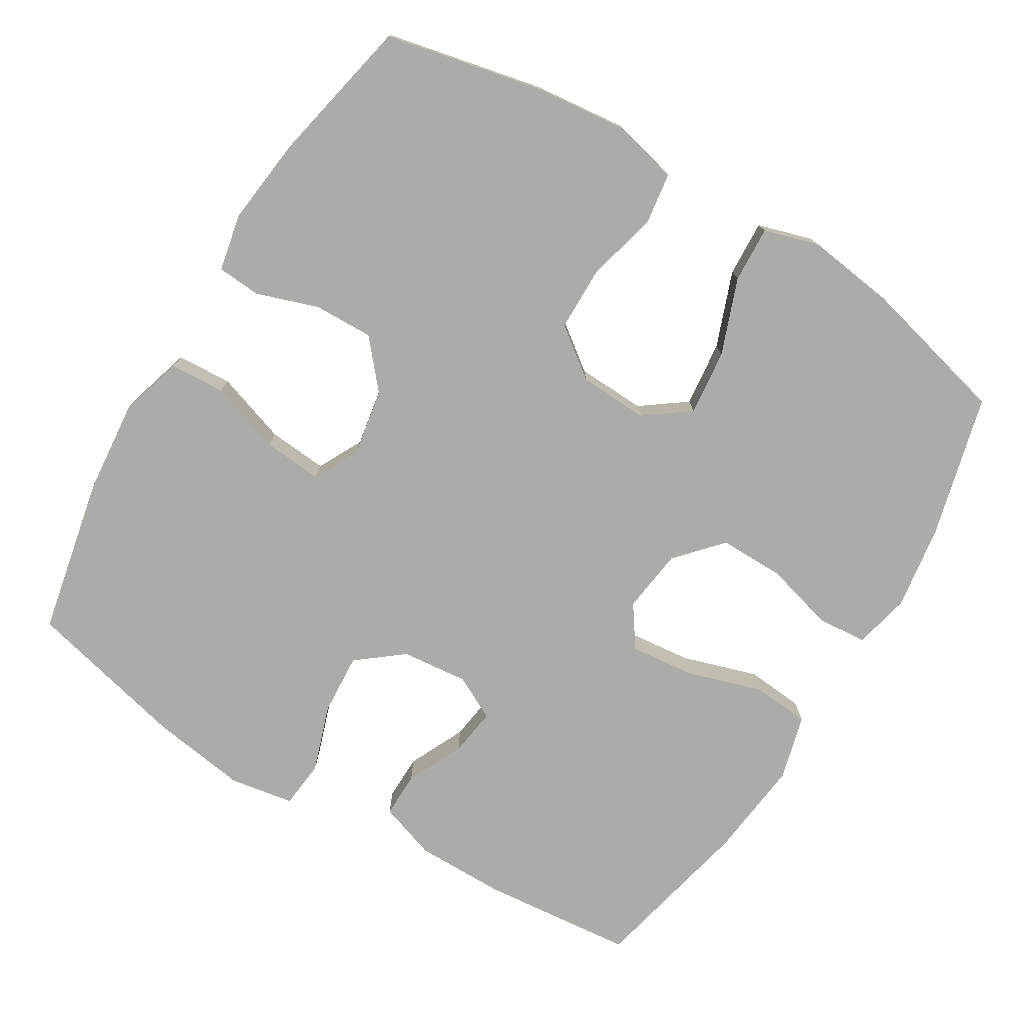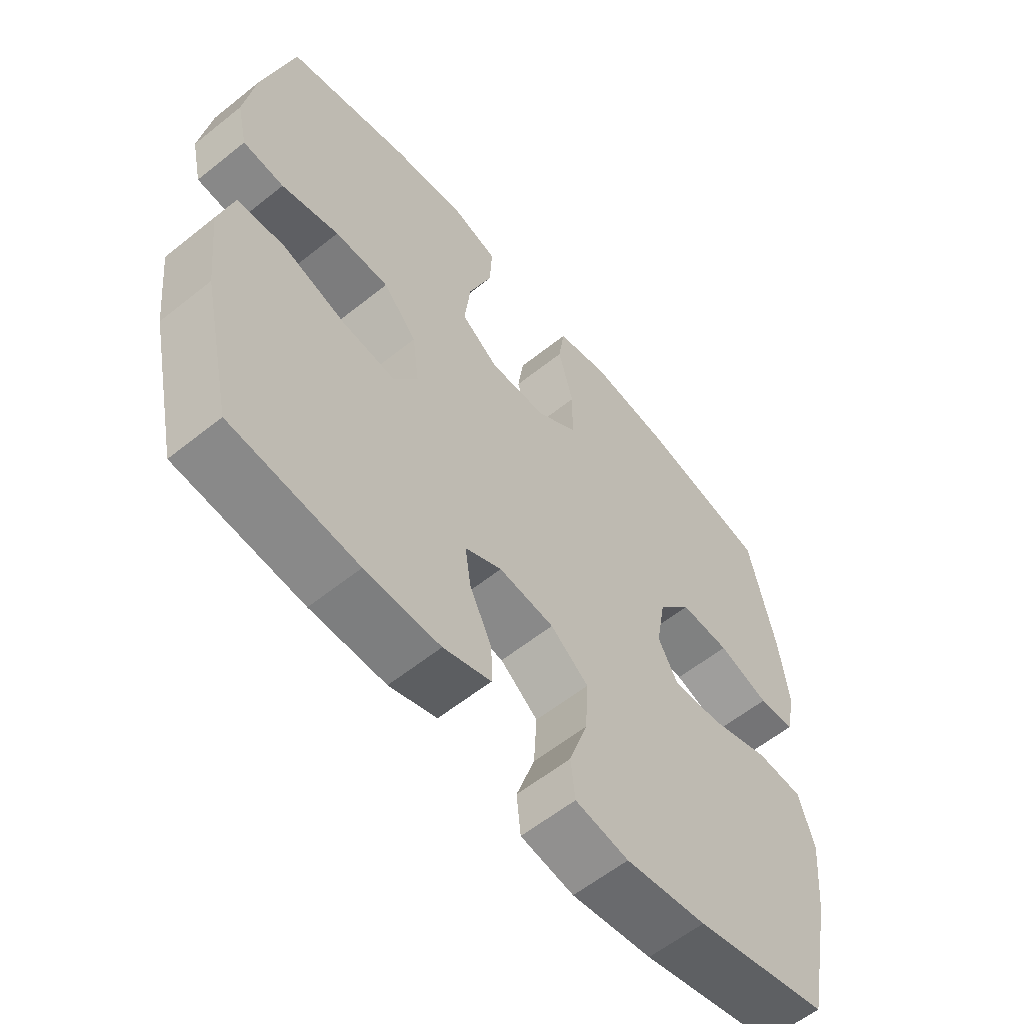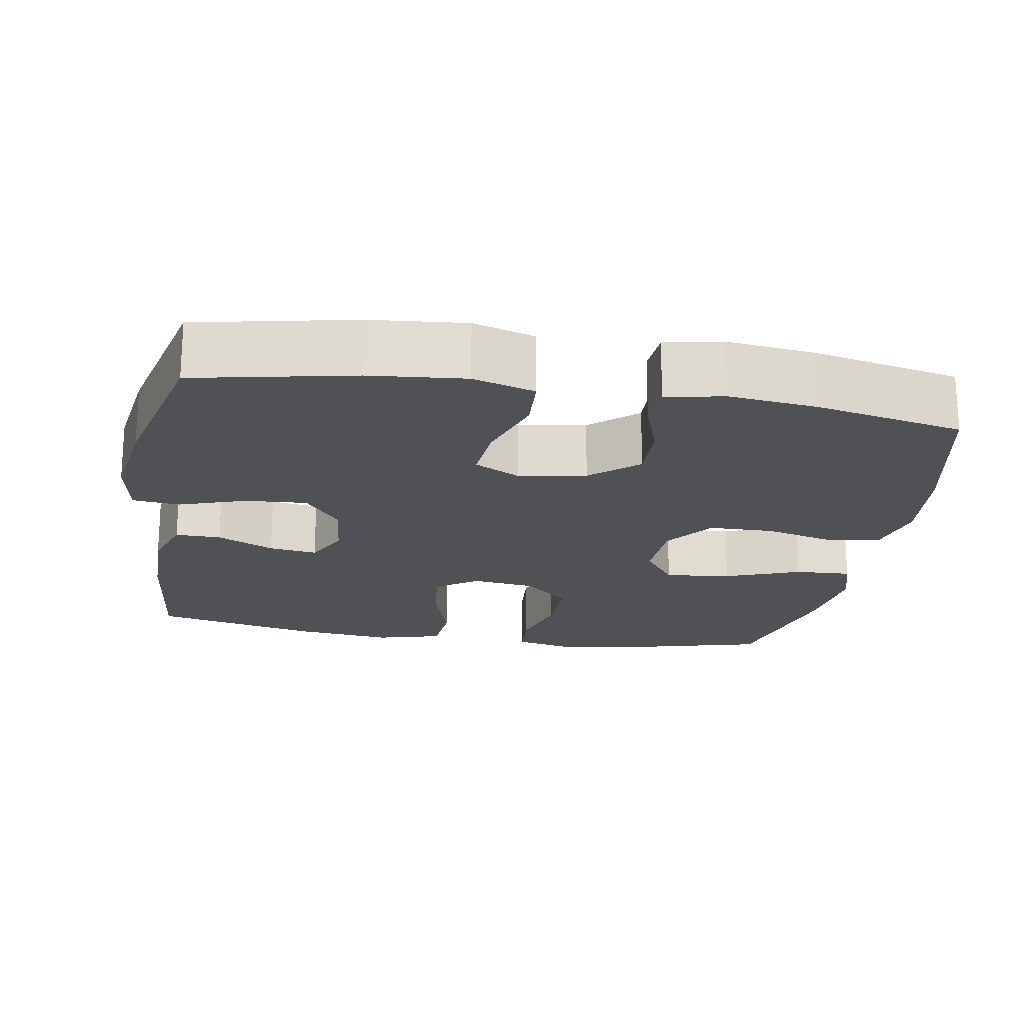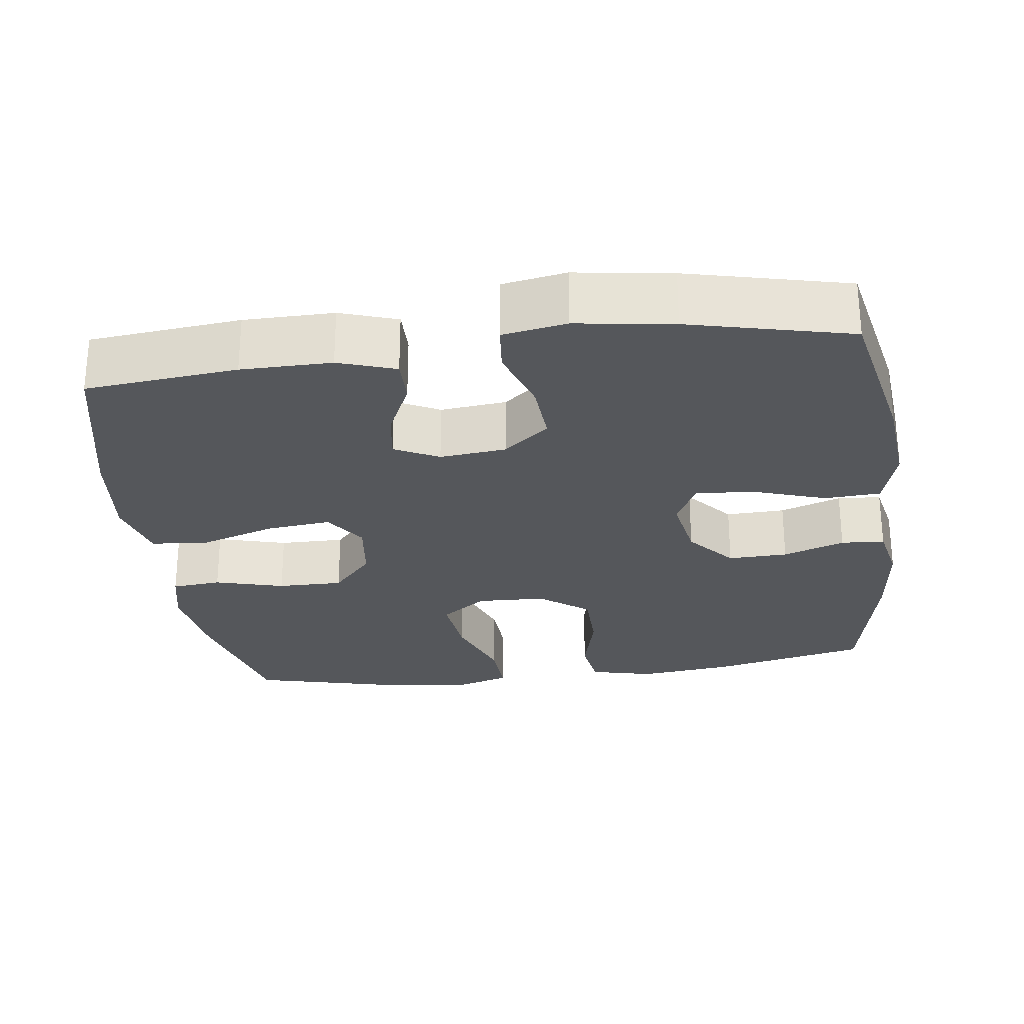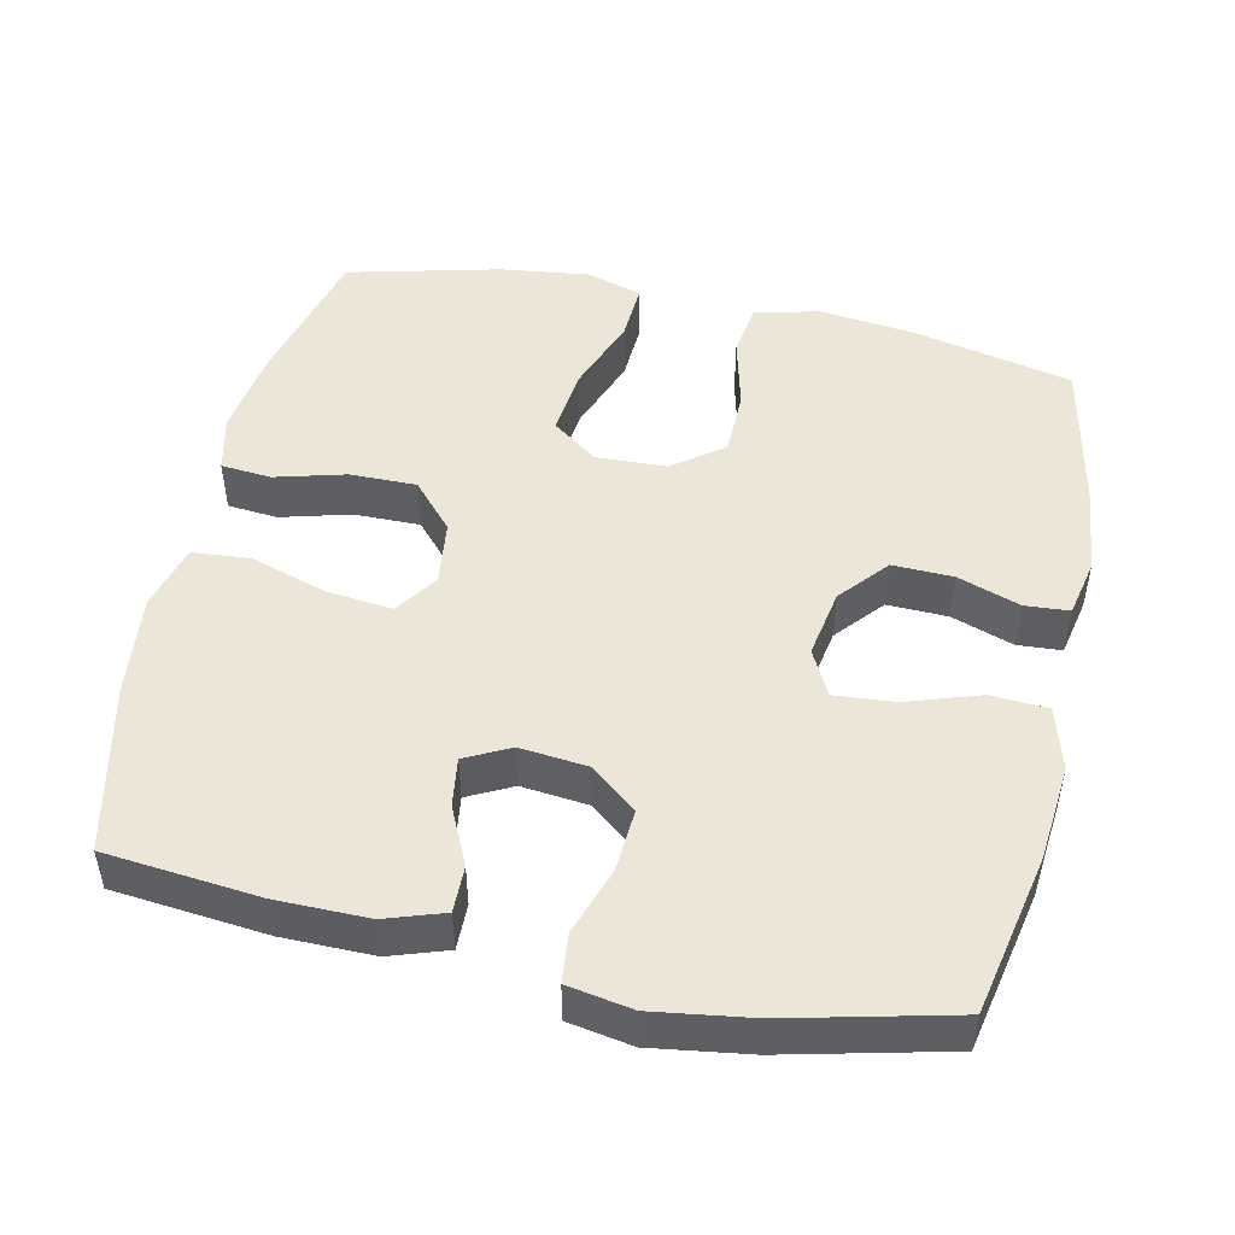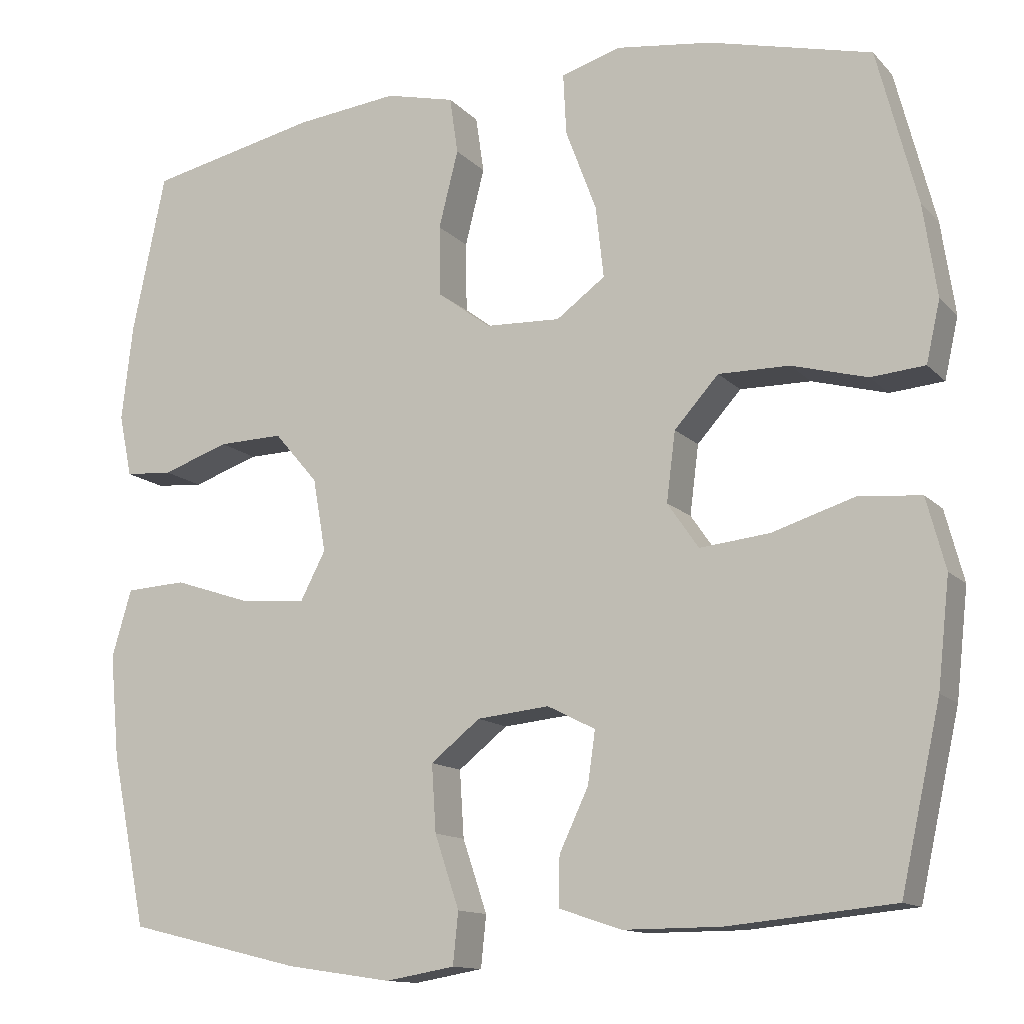
<metadata>
{"format":"obj","ext":"obj","renderer":"f3d","projection":"perspective","resolution":1024,"background":"white","views":[{"elev":-76.4,"azim":-31.2,"up":"+Y"},{"elev":-59.2,"azim":129.5,"up":"+Z"},{"elev":-20.0,"azim":-99.6,"up":"+Y"},{"elev":-27.0,"azim":-172.3,"up":"+Y"},{"elev":49.2,"azim":-167.6,"up":"+Y"},{"elev":-12.8,"azim":25.8,"up":"+Z"}]}
</metadata>
<code>
o path4472
v 0.2936 0.0375 0.5516
v 0.1714 0.0375 0.5677
v 0.09523 0.0375 0.5448
v 0.09915 0.0375 0.4668
v 0.1385 0.0375 0.3621
v 0.1487 0.0375 0.2706
v 0.08614 0.0375 0.2248
v -0.009563 0.0375 0.2289
v -0.07806 0.0375 0.2799
v -0.07928 0.0375 0.3694
v -0.05439 0.0375 0.4679
v -0.06486 0.0375 0.5402
v -0.153 0.0375 0.5616
v -0.2841 0.0375 0.5471
v -0.5014 0.0375 0.5001
v -0.544 0.0375 0.296
v -0.5581 0.0375 0.1739
v -0.5417 0.0375 0.09419
v -0.4812 0.0375 0.08984
v -0.3958 0.0375 0.119
v -0.313 0.0375 0.1212
v -0.2572 0.0375 0.05591
v -0.2409 0.0375 -0.03763
v -0.2734 0.0375 -0.1002
v -0.3558 0.0375 -0.09321
v -0.4559 0.0375 -0.0599
v -0.5333 0.0375 -0.06419
v -0.5585 0.0375 -0.15
v -0.5464 0.0375 -0.2816
v -0.5014 0.0375 -0.5016
v -0.2776 0.0375 -0.5556
v -0.1433 0.0375 -0.5755
v -0.05465 0.0375 -0.5603
v -0.04783 0.0375 -0.4943
v -0.07906 0.0375 -0.4015
v -0.08458 0.0375 -0.3159
v -0.0213 0.0375 -0.2656
v 0.07112 0.0375 -0.2562
v 0.1324 0.0375 -0.2873
v 0.1228 0.0375 -0.354
v 0.08561 0.0375 -0.4329
v 0.08468 0.0375 -0.4959
v 0.1642 0.0375 -0.5226
v 0.2895 0.0375 -0.5222
v 0.5005 0.0375 -0.5016
v 0.5514 0.0375 -0.2731
v 0.5667 0.0375 -0.1359
v 0.5425 0.0375 -0.0452
v 0.4628 0.0375 -0.03826
v 0.3575 0.0375 -0.07142
v 0.2681 0.0375 -0.08091
v 0.2282 0.0375 -0.02302
v 0.2396 0.0375 0.06561
v 0.296 0.0375 0.1283
v 0.3867 0.0375 0.1272
v 0.4829 0.0375 0.101
v 0.5516 0.0375 0.107
v 0.5692 0.0375 0.1849
v 0.5516 0.0375 0.3031
v 0.5005 0.0375 0.5001
v 0.2936 -0.0375 0.5516
v 0.1714 -0.0375 0.5677
v 0.09523 -0.0375 0.5448
v 0.09915 -0.0375 0.4668
v 0.1385 -0.0375 0.3621
v 0.1487 -0.0375 0.2706
v 0.08614 -0.0375 0.2248
v -0.009563 -0.0375 0.2289
v -0.07806 -0.0375 0.2799
v -0.07928 -0.0375 0.3694
v -0.05439 -0.0375 0.4679
v -0.06486 -0.0375 0.5402
v -0.153 -0.0375 0.5616
v -0.2841 -0.0375 0.5471
v -0.5014 -0.0375 0.5001
v -0.544 -0.0375 0.296
v -0.5581 -0.0375 0.1739
v -0.5417 -0.0375 0.09419
v -0.4812 -0.0375 0.08984
v -0.3958 -0.0375 0.119
v -0.313 -0.0375 0.1212
v -0.2572 -0.0375 0.05591
v -0.2409 -0.0375 -0.03763
v -0.2734 -0.0375 -0.1002
v -0.3558 -0.0375 -0.09321
v -0.4559 -0.0375 -0.0599
v -0.5333 -0.0375 -0.06419
v -0.5585 -0.0375 -0.15
v -0.5464 -0.0375 -0.2816
v -0.5014 -0.0375 -0.5016
v -0.2776 -0.0375 -0.5556
v -0.1433 -0.0375 -0.5755
v -0.05465 -0.0375 -0.5603
v -0.04783 -0.0375 -0.4943
v -0.07906 -0.0375 -0.4015
v -0.08458 -0.0375 -0.3159
v -0.0213 -0.0375 -0.2656
v 0.07112 -0.0375 -0.2562
v 0.1324 -0.0375 -0.2873
v 0.1228 -0.0375 -0.354
v 0.08561 -0.0375 -0.4329
v 0.08468 -0.0375 -0.4959
v 0.1642 -0.0375 -0.5226
v 0.2895 -0.0375 -0.5222
v 0.5005 -0.0375 -0.5016
v 0.5514 -0.0375 -0.2731
v 0.5667 -0.0375 -0.1359
v 0.5425 -0.0375 -0.0452
v 0.4628 -0.0375 -0.03826
v 0.3575 -0.0375 -0.07142
v 0.2681 -0.0375 -0.08091
v 0.2282 -0.0375 -0.02302
v 0.2396 -0.0375 0.06561
v 0.296 -0.0375 0.1283
v 0.3867 -0.0375 0.1272
v 0.4829 -0.0375 0.101
v 0.5516 -0.0375 0.107
v 0.5692 -0.0375 0.1849
v 0.5516 -0.0375 0.3031
v 0.5005 -0.0375 0.5001
v 0.2936 0.0375 0.5516
v 0.1714 0.0375 0.5677
v 0.09523 0.0375 0.5448
v 0.09523 0.0375 0.5448
v -0.06486 0.0375 0.5402
v -0.06486 0.0375 0.5402
v -0.153 0.0375 0.5616
v -0.2841 0.0375 0.5471
v 0.09915 0.0375 0.4668
v -0.05439 0.0375 0.4679
v 0.5005 0.0375 0.5001
v 0.5005 0.0375 0.5001
v -0.5014 0.0375 0.5001
v -0.5014 0.0375 0.5001
v -0.07928 0.0375 0.3694
v 0.1385 0.0375 0.3621
v 0.5516 0.0375 0.3031
v -0.544 0.0375 0.296
v -0.07806 0.0375 0.2799
v 0.1487 0.0375 0.2706
v 0.5692 0.0375 0.1849
v -0.5581 0.0375 0.1739
v -0.009563 0.0375 0.2289
v 0.08614 0.0375 0.2248
v 0.5516 0.0375 0.107
v 0.5516 0.0375 0.107
v 0.296 0.0375 0.1283
v 0.3867 0.0375 0.1272
v -0.3958 0.0375 0.119
v -0.313 0.0375 0.1212
v -0.5417 0.0375 0.09419
v -0.5417 0.0375 0.09419
v 0.2396 0.0375 0.06561
v 0.4829 0.0375 0.101
v -0.2572 0.0375 0.05591
v -0.4812 0.0375 0.08984
v 0.2282 0.0375 -0.02302
v -0.2409 0.0375 -0.03763
v 0.2681 0.0375 -0.08091
v 0.2681 0.0375 -0.08091
v -0.2734 0.0375 -0.1002
v -0.2734 0.0375 -0.1002
v 0.5425 0.0375 -0.0452
v 0.5425 0.0375 -0.0452
v 0.4628 0.0375 -0.03826
v 0.3575 0.0375 -0.07142
v 0.5667 0.0375 -0.1359
v -0.3558 0.0375 -0.09321
v -0.4559 0.0375 -0.0599
v -0.5333 0.0375 -0.06419
v -0.5333 0.0375 -0.06419
v -0.5585 0.0375 -0.15
v 0.5514 0.0375 -0.2731
v -0.5464 0.0375 -0.2816
v 0.07112 0.0375 -0.2562
v 0.1324 0.0375 -0.2873
v 0.1324 0.0375 -0.2873
v -0.0213 0.0375 -0.2656
v -0.08458 0.0375 -0.3159
v 0.1228 0.0375 -0.354
v -0.07906 0.0375 -0.4015
v 0.08561 0.0375 -0.4329
v 0.5005 0.0375 -0.5016
v 0.5005 0.0375 -0.5016
v -0.04783 0.0375 -0.4943
v 0.08468 0.0375 -0.4959
v 0.08468 0.0375 -0.4959
v -0.5014 0.0375 -0.5016
v -0.5014 0.0375 -0.5016
v -0.05465 0.0375 -0.5603
v -0.05465 0.0375 -0.5603
v 0.1642 0.0375 -0.5226
v 0.2895 0.0375 -0.5222
v -0.2776 0.0375 -0.5556
v -0.1433 0.0375 -0.5755
v 0.2936 -0.0375 0.5516
v 0.1714 -0.0375 0.5677
v 0.09523 -0.0375 0.5448
v 0.09523 -0.0375 0.5448
v -0.06486 -0.0375 0.5402
v -0.06486 -0.0375 0.5402
v -0.153 -0.0375 0.5616
v -0.2841 -0.0375 0.5471
v 0.09915 -0.0375 0.4668
v -0.05439 -0.0375 0.4679
v 0.5005 -0.0375 0.5001
v 0.5005 -0.0375 0.5001
v -0.5014 -0.0375 0.5001
v -0.5014 -0.0375 0.5001
v -0.07928 -0.0375 0.3694
v 0.1385 -0.0375 0.3621
v 0.5516 -0.0375 0.3031
v -0.544 -0.0375 0.296
v -0.07806 -0.0375 0.2799
v 0.1487 -0.0375 0.2706
v 0.5692 -0.0375 0.1849
v -0.5581 -0.0375 0.1739
v -0.009563 -0.0375 0.2289
v 0.08614 -0.0375 0.2248
v 0.5516 -0.0375 0.107
v 0.5516 -0.0375 0.107
v 0.296 -0.0375 0.1283
v 0.3867 -0.0375 0.1272
v -0.3958 -0.0375 0.119
v -0.313 -0.0375 0.1212
v -0.5417 -0.0375 0.09419
v -0.5417 -0.0375 0.09419
v 0.2396 -0.0375 0.06561
v 0.4829 -0.0375 0.101
v -0.2572 -0.0375 0.05591
v -0.4812 -0.0375 0.08984
v 0.2282 -0.0375 -0.02302
v -0.2409 -0.0375 -0.03763
v 0.2681 -0.0375 -0.08091
v 0.2681 -0.0375 -0.08091
v -0.2734 -0.0375 -0.1002
v -0.2734 -0.0375 -0.1002
v 0.5425 -0.0375 -0.0452
v 0.5425 -0.0375 -0.0452
v 0.4628 -0.0375 -0.03826
v 0.3575 -0.0375 -0.07142
v 0.5667 -0.0375 -0.1359
v -0.3558 -0.0375 -0.09321
v -0.4559 -0.0375 -0.0599
v -0.5333 -0.0375 -0.06419
v -0.5333 -0.0375 -0.06419
v -0.5585 -0.0375 -0.15
v 0.5514 -0.0375 -0.2731
v -0.5464 -0.0375 -0.2816
v 0.07112 -0.0375 -0.2562
v 0.1324 -0.0375 -0.2873
v 0.1324 -0.0375 -0.2873
v -0.0213 -0.0375 -0.2656
v -0.08458 -0.0375 -0.3159
v 0.1228 -0.0375 -0.354
v -0.07906 -0.0375 -0.4015
v 0.08561 -0.0375 -0.4329
v 0.5005 -0.0375 -0.5016
v 0.5005 -0.0375 -0.5016
v -0.04783 -0.0375 -0.4943
v 0.08468 -0.0375 -0.4959
v 0.08468 -0.0375 -0.4959
v -0.5014 -0.0375 -0.5016
v -0.5014 -0.0375 -0.5016
v -0.05465 -0.0375 -0.5603
v -0.05465 -0.0375 -0.5603
v 0.1642 -0.0375 -0.5226
v 0.2895 -0.0375 -0.5222
v -0.2776 -0.0375 -0.5556
v -0.1433 -0.0375 -0.5755
f 211 196 204
f 249 236 243
f 224 217 231
f 216 229 220
f 265 260 270
f 242 241 248
f 241 242 240
f 225 203 213
f 249 243 247
f 196 212 206
f 248 241 251
f 202 205 200
f 217 224 213
f 216 223 229
f 247 244 245
f 213 203 208
f 219 232 228
f 215 222 223
f 230 214 225
f 257 267 255
f 256 270 260
f 258 248 268
f 261 267 257
f 270 256 269
f 218 214 230
f 212 211 215
f 267 268 255
f 233 232 218
f 253 250 232
f 215 223 212
f 196 211 212
f 236 253 233
f 233 218 230
f 225 214 210
f 228 222 215
f 250 234 232
f 255 268 251
f 213 224 225
f 219 228 215
f 240 242 238
f 254 253 236
f 204 197 198
f 253 232 233
f 225 210 203
f 254 236 269
f 202 210 205
f 254 269 256
f 248 251 268
f 204 196 197
f 269 249 263
f 243 244 247
f 203 210 202
f 234 251 241
f 218 232 219
f 269 236 249
f 212 223 216
f 251 234 250
f 231 217 226
f 1 2 62 61
f 2 124 199 62
f 126 13 73 201
f 13 14 74 73
f 3 4 64 63
f 11 12 72 71
f 132 1 61 207
f 14 134 209 74
f 10 11 71 70
f 4 5 65 64
f 59 60 120 119
f 15 16 76 75
f 9 10 70 69
f 5 6 66 65
f 58 59 119 118
f 16 17 77 76
f 8 9 69 68
f 6 7 67 66
f 7 8 68 67
f 146 58 118 221
f 54 55 115 114
f 20 21 81 80
f 17 152 227 77
f 53 54 114 113
f 56 57 117 116
f 55 56 116 115
f 21 22 82 81
f 19 20 80 79
f 18 19 79 78
f 52 53 113 112
f 22 23 83 82
f 160 52 112 235
f 23 162 237 83
f 164 49 109 239
f 49 50 110 109
f 47 48 108 107
f 25 26 86 85
f 26 171 246 86
f 27 28 88 87
f 50 51 111 110
f 24 25 85 84
f 46 47 107 106
f 28 29 89 88
f 38 177 252 98
f 37 38 98 97
f 36 37 97 96
f 39 40 100 99
f 35 36 96 95
f 40 41 101 100
f 184 46 106 259
f 34 35 95 94
f 41 187 262 101
f 29 189 264 89
f 191 34 94 266
f 42 43 103 102
f 44 45 105 104
f 43 44 104 103
f 30 31 91 90
f 32 33 93 92
f 31 32 92 91
f 136 129 121
f 174 168 161
f 149 156 142
f 141 145 154
f 190 195 185
f 167 173 166
f 166 165 167
f 150 138 128
f 174 172 168
f 121 131 137
f 173 176 166
f 127 125 130
f 142 138 149
f 141 154 148
f 172 170 169
f 138 133 128
f 144 153 157
f 140 148 147
f 155 150 139
f 182 180 192
f 181 185 195
f 183 193 173
f 186 182 192
f 195 194 181
f 143 155 139
f 137 140 136
f 192 180 193
f 158 143 157
f 178 157 175
f 140 137 148
f 121 137 136
f 161 158 178
f 158 155 143
f 150 135 139
f 153 140 147
f 175 157 159
f 180 176 193
f 138 150 149
f 144 140 153
f 165 163 167
f 179 161 178
f 129 123 122
f 178 158 157
f 150 128 135
f 179 194 161
f 127 130 135
f 179 181 194
f 173 193 176
f 129 122 121
f 194 188 174
f 168 172 169
f 128 127 135
f 159 166 176
f 143 144 157
f 194 174 161
f 137 141 148
f 176 175 159
f 156 151 142

</code>
